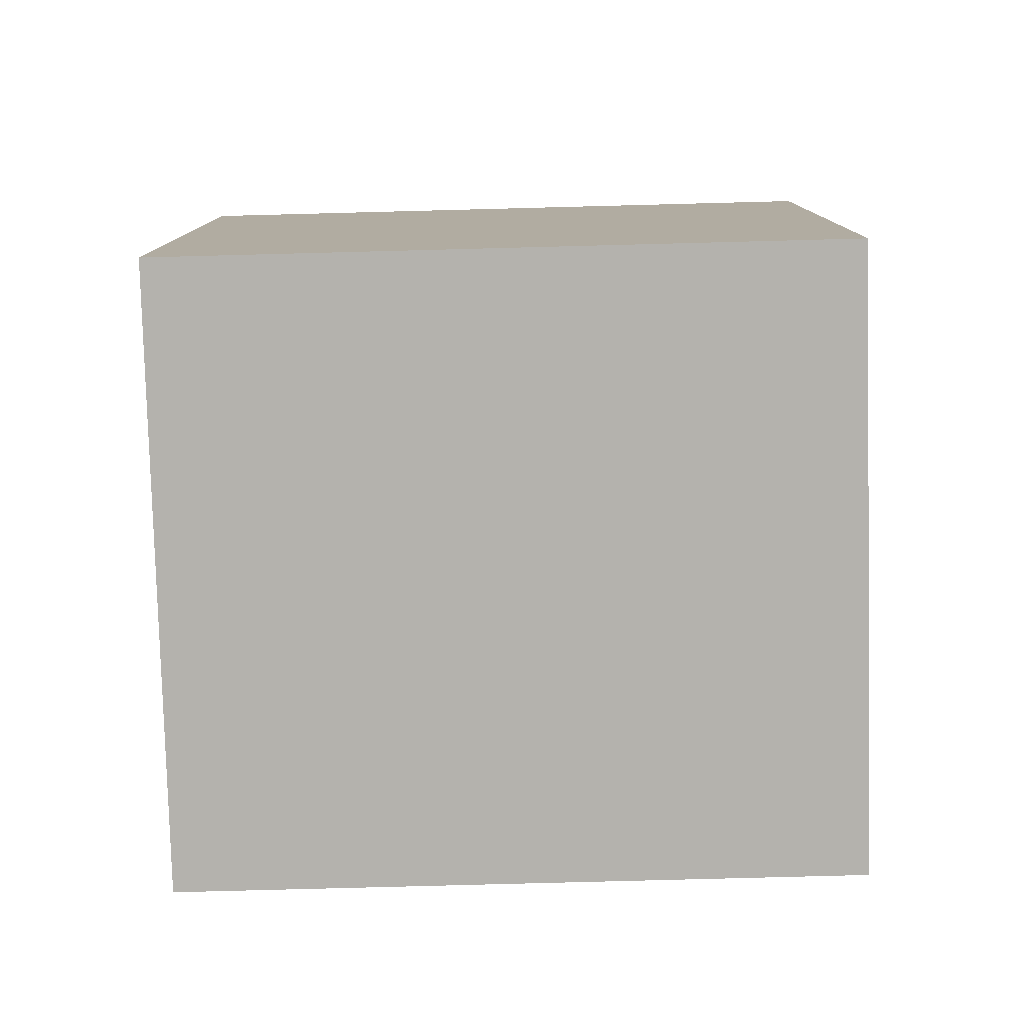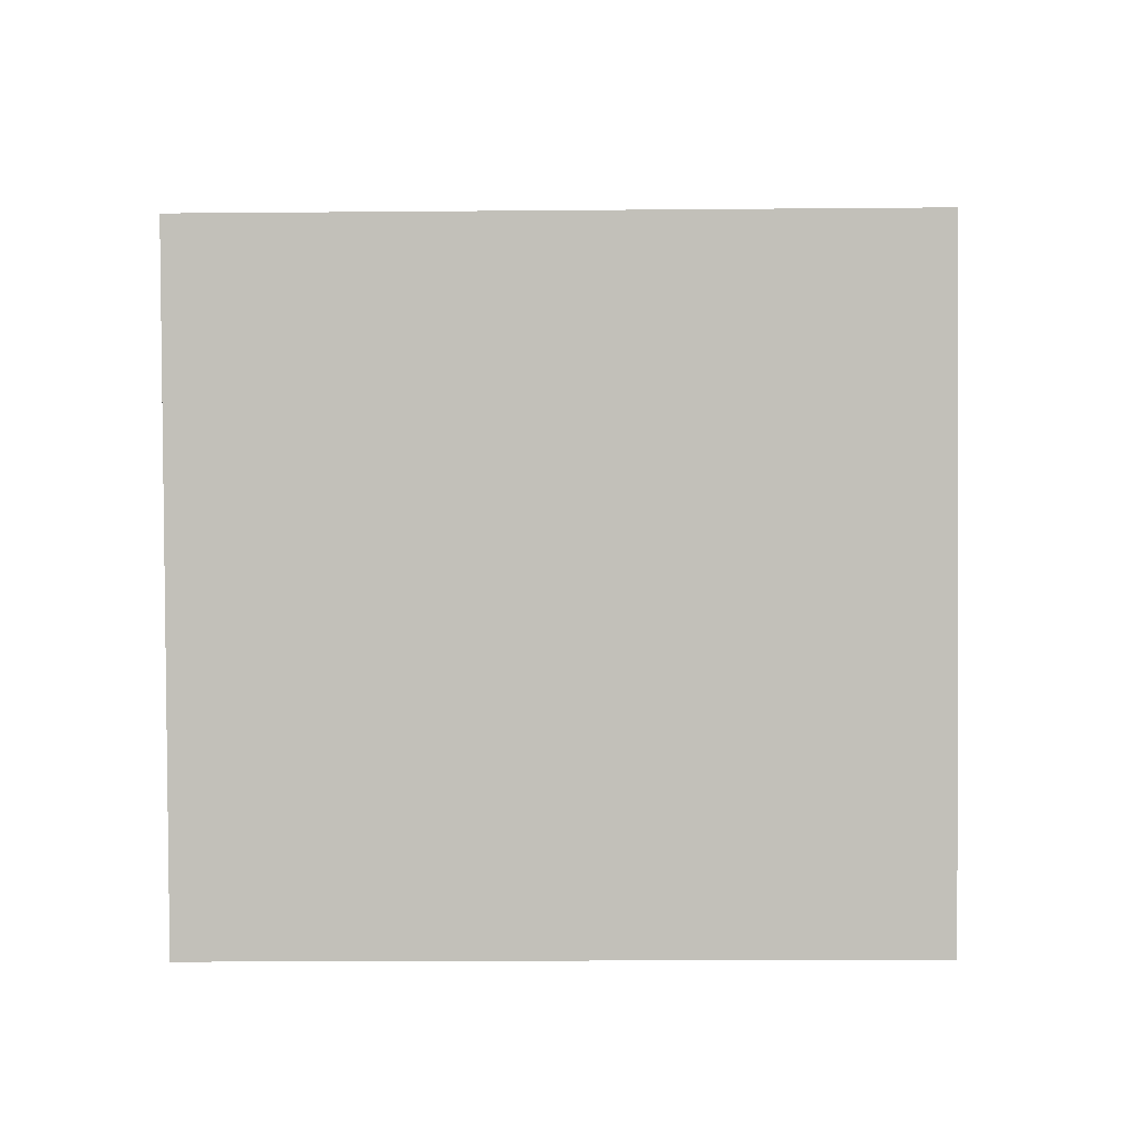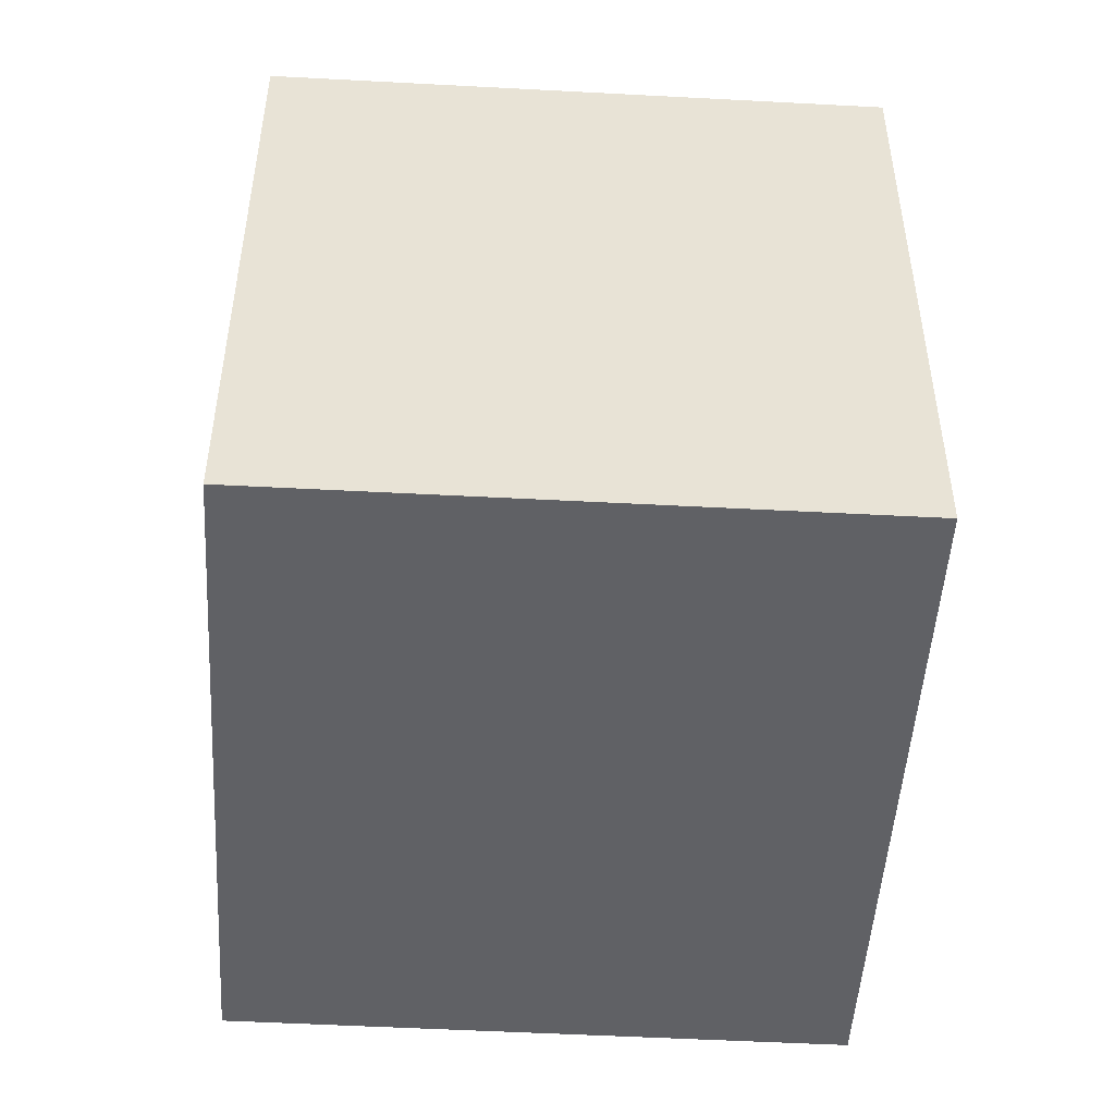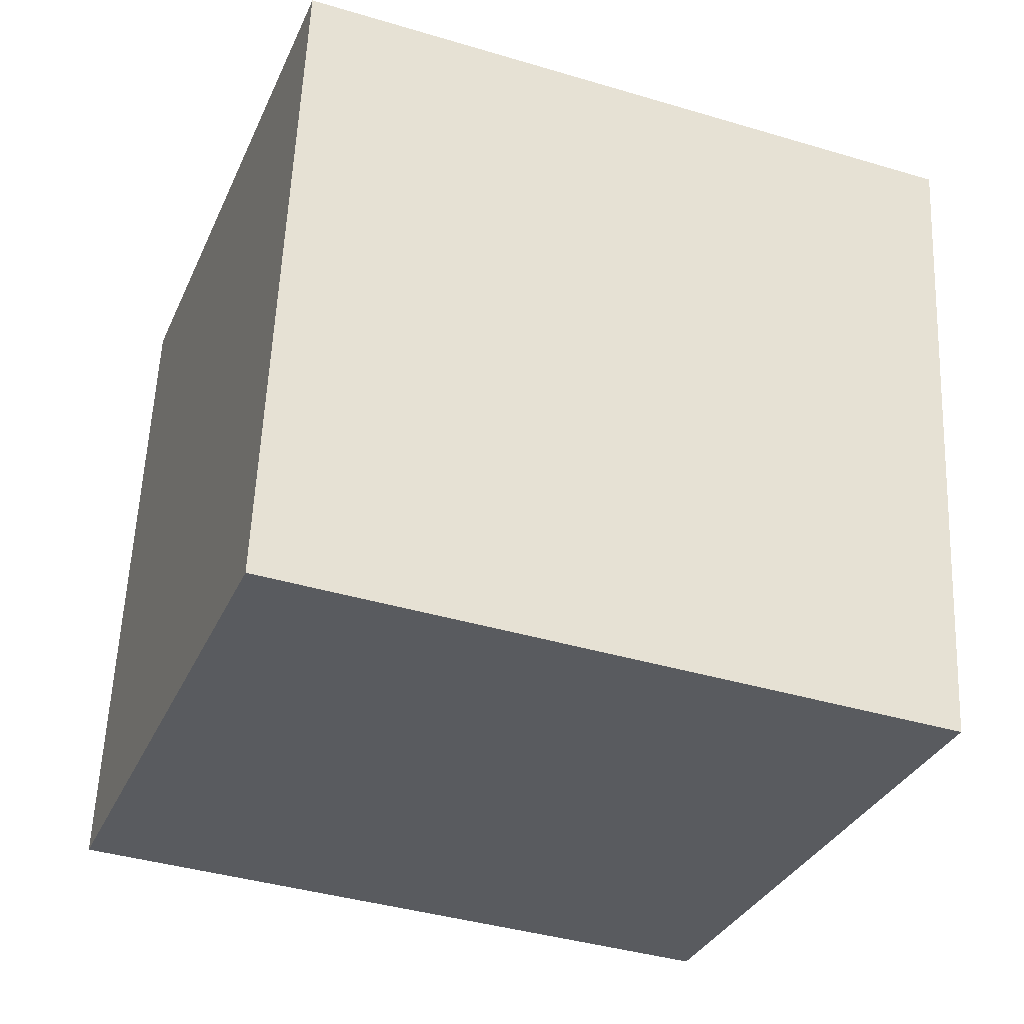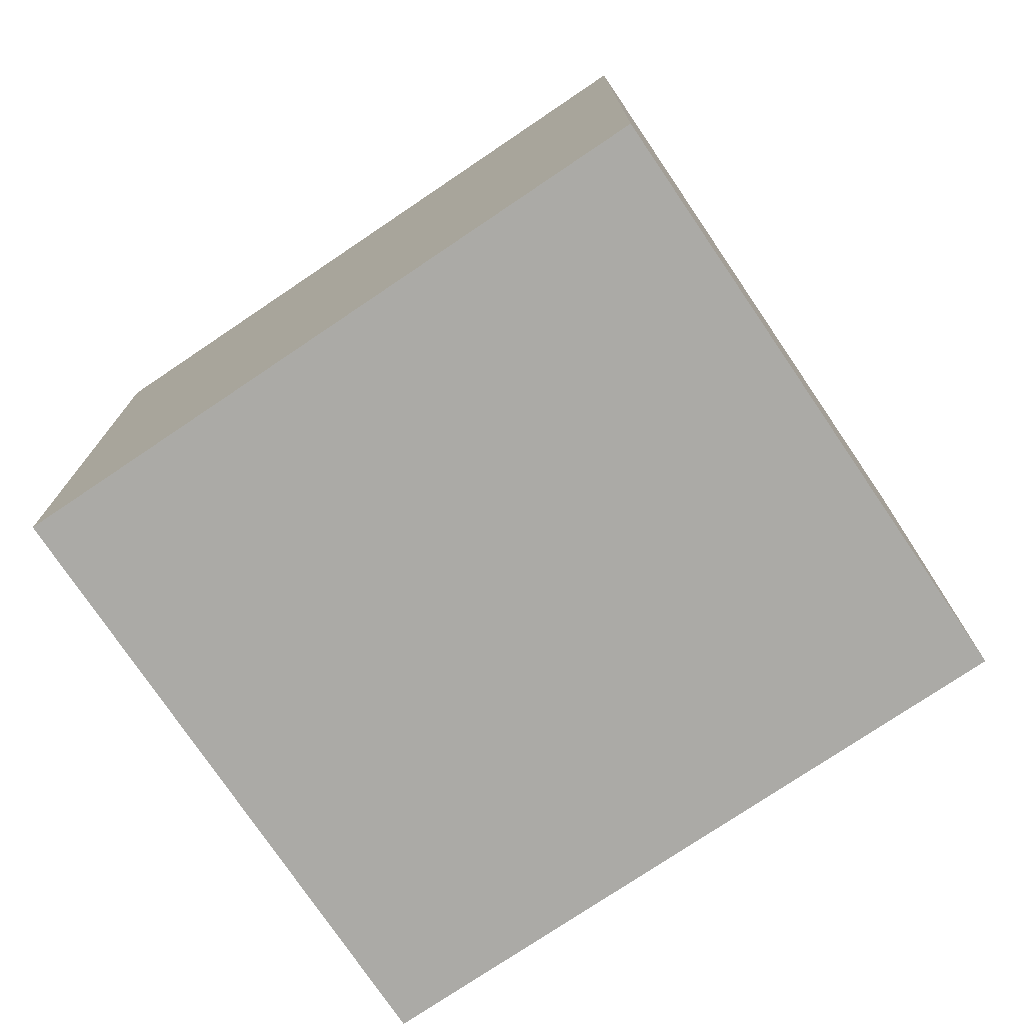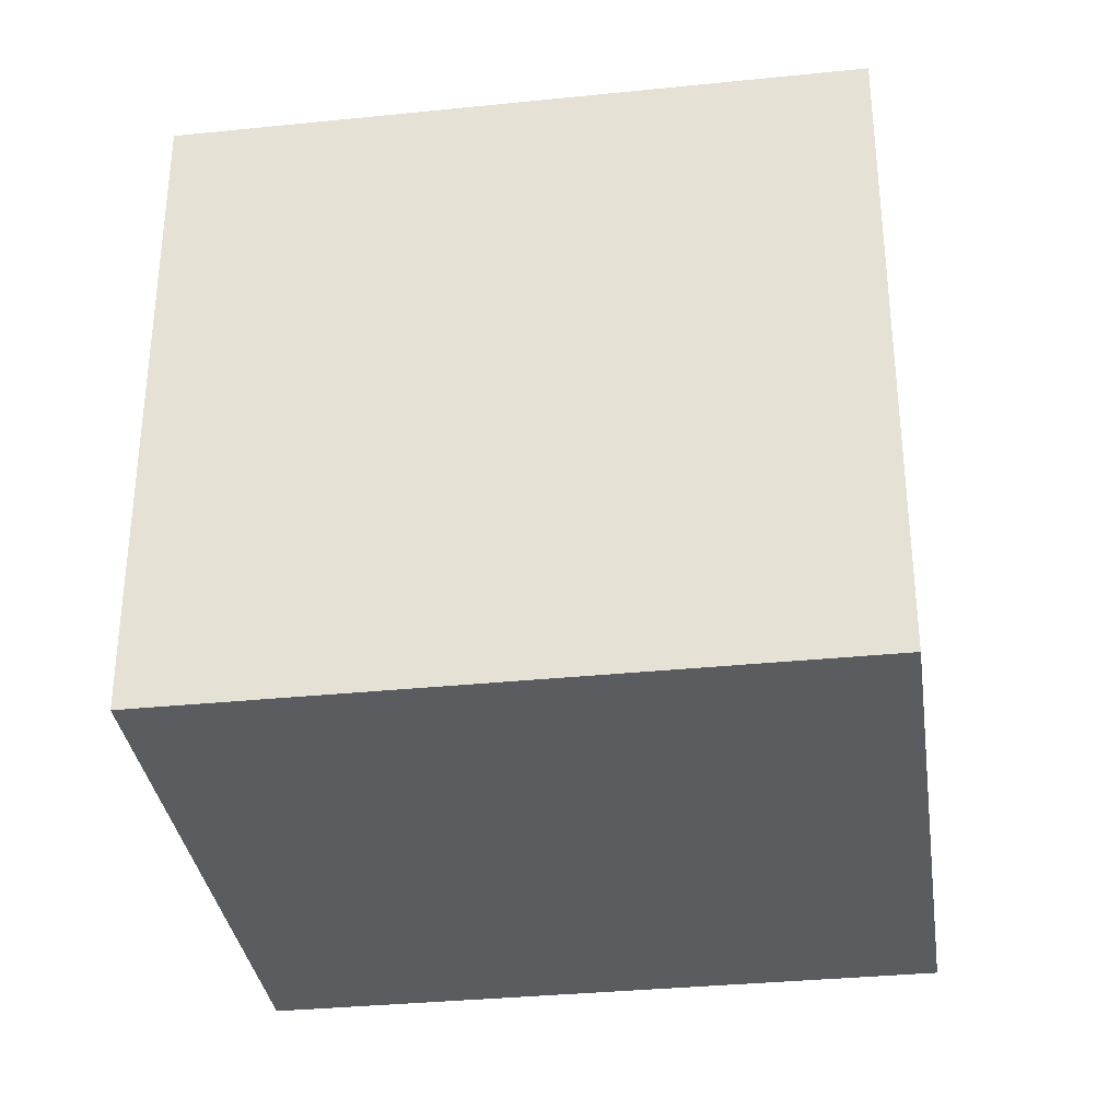
<metadata>
{"format":"obj","ext":"obj","renderer":"f3d","projection":"perspective","resolution":1024,"background":"white","views":[{"elev":-79.6,"azim":-157.9,"up":"+Y"},{"elev":-17.7,"azim":91.0,"up":"+Z"},{"elev":-49.5,"azim":-72.9,"up":"+Y"},{"elev":57.9,"azim":2.5,"up":"+Z"},{"elev":-75.9,"azim":-125.4,"up":"+Y"},{"elev":-33.8,"azim":-151.5,"up":"+Y"}]}
</metadata>
<code>
v  3.364 3.458 -1.264
v  1.146 3.458 3.071
v  4.517 3.458 1.804
v  0 3.458 2.117e-16
v  3.364 7.74e-17 -1.264
v  0 0 0
v  1.146 -1.88e-16 3.071
v  4.517 -1.105e-16 1.804
g defaultobject
f 1 2 3
f 2 1 4
f 5 4 1
f 4 5 6
f 6 2 4
f 2 6 7
f 7 3 2
f 3 7 8
f 8 1 3
f 1 8 5
f 5 7 6
f 7 5 8

</code>
